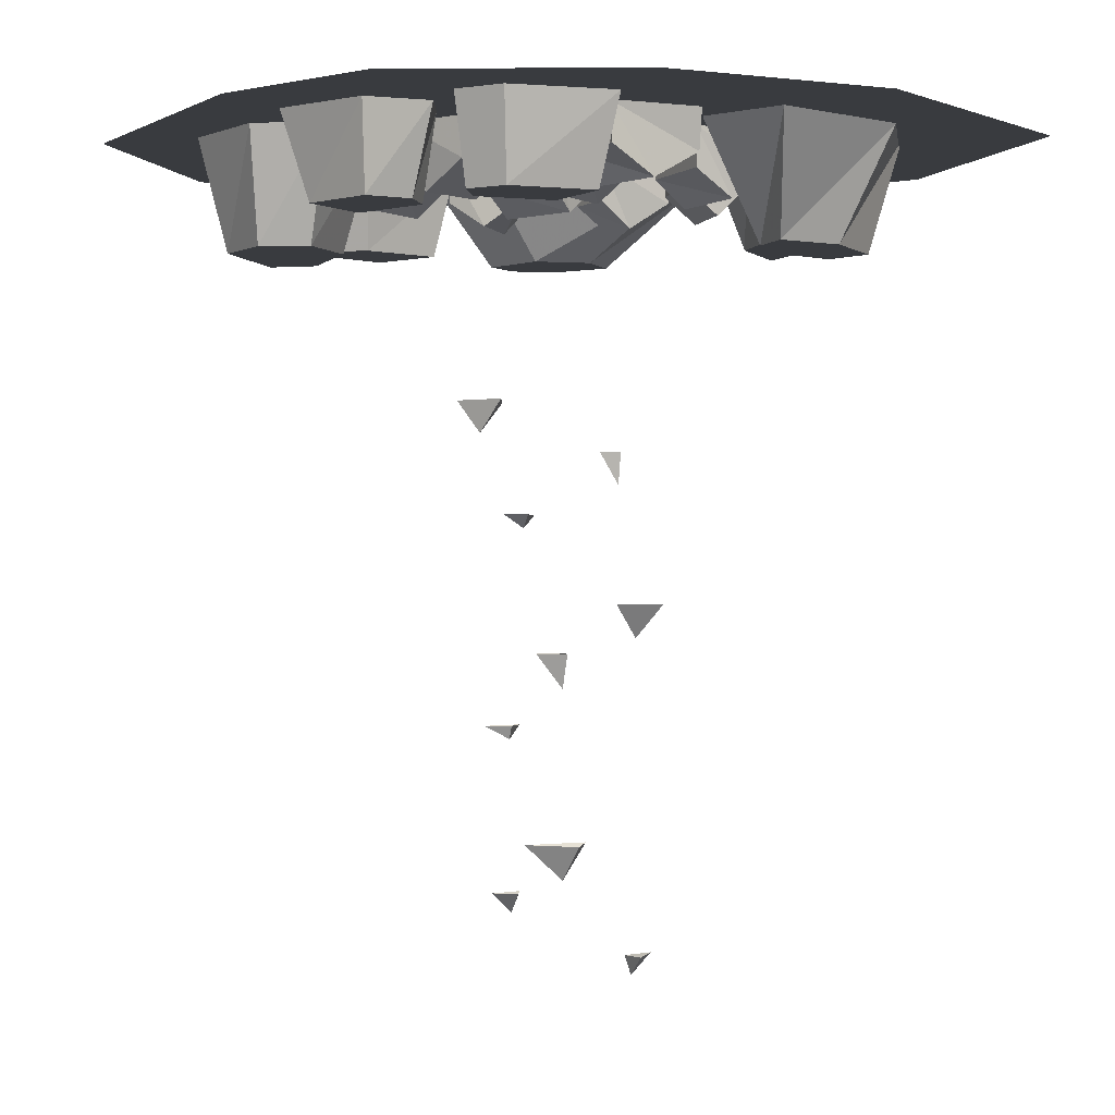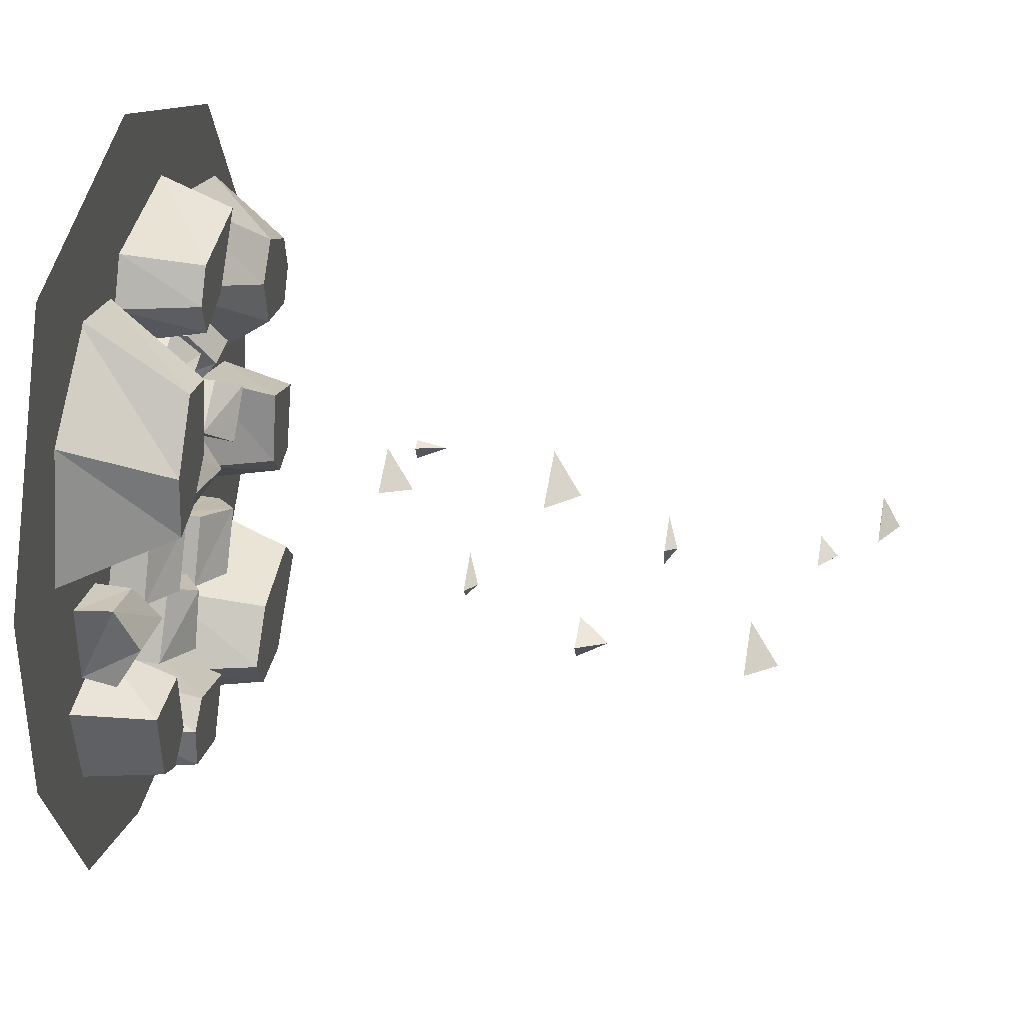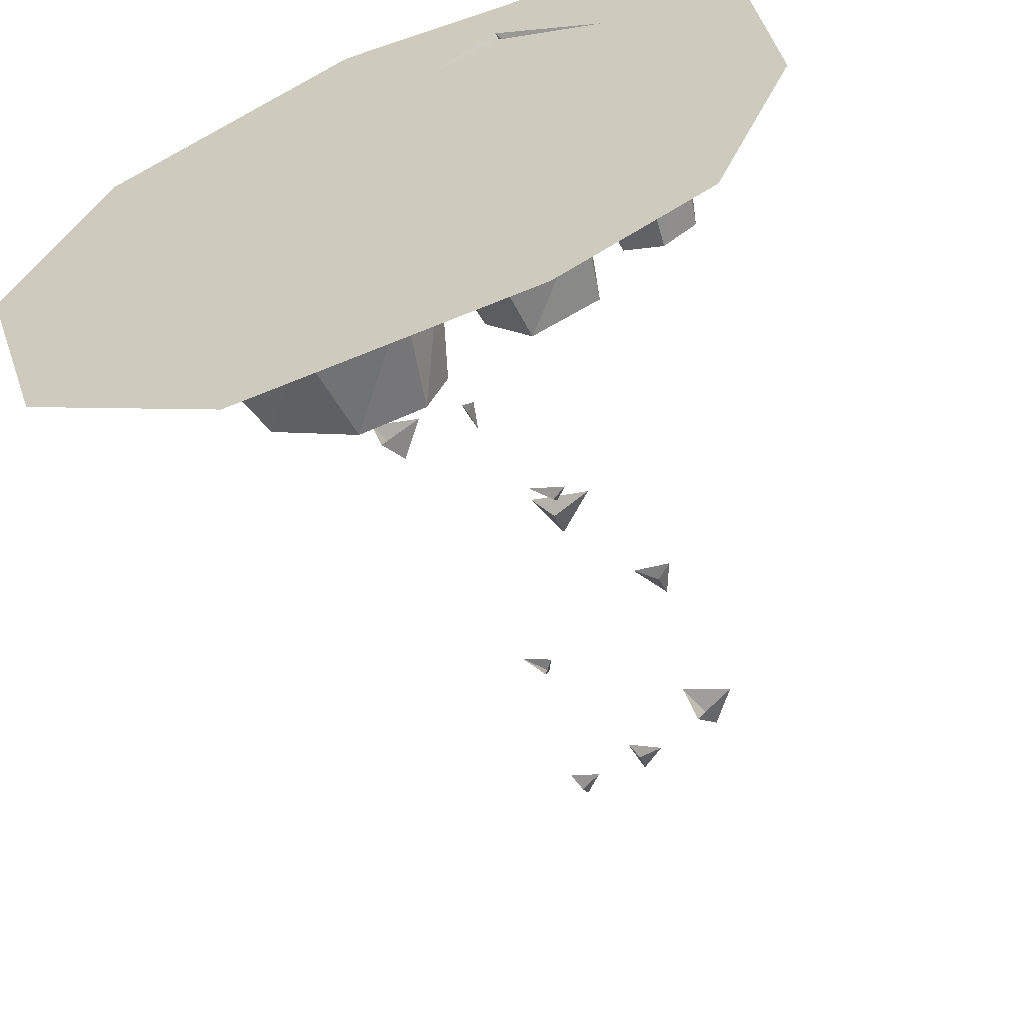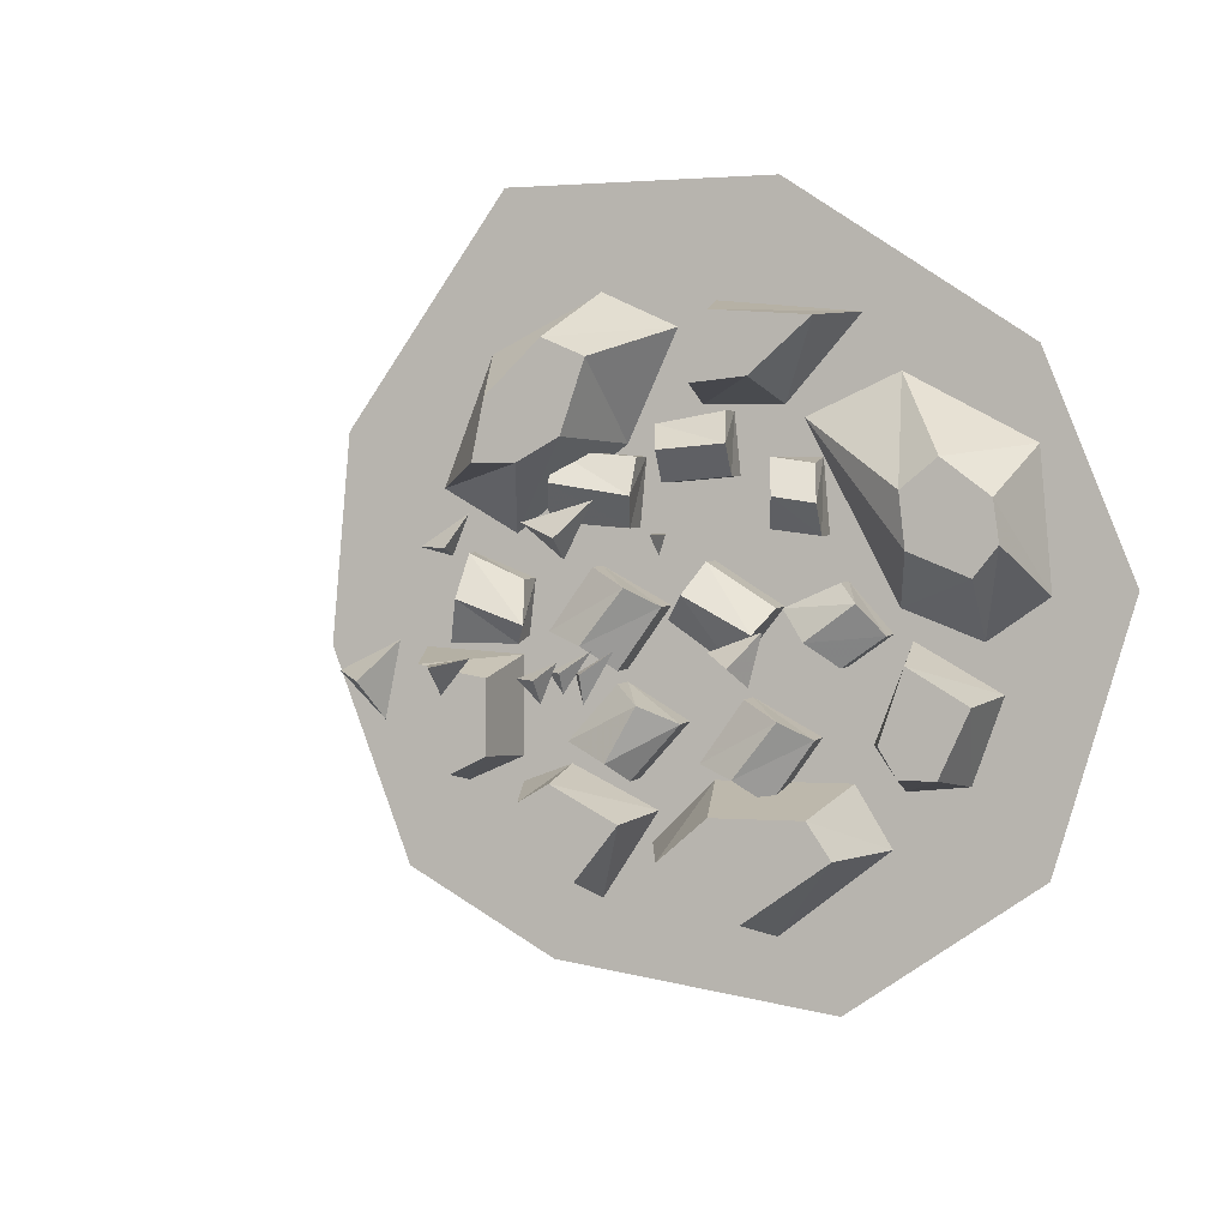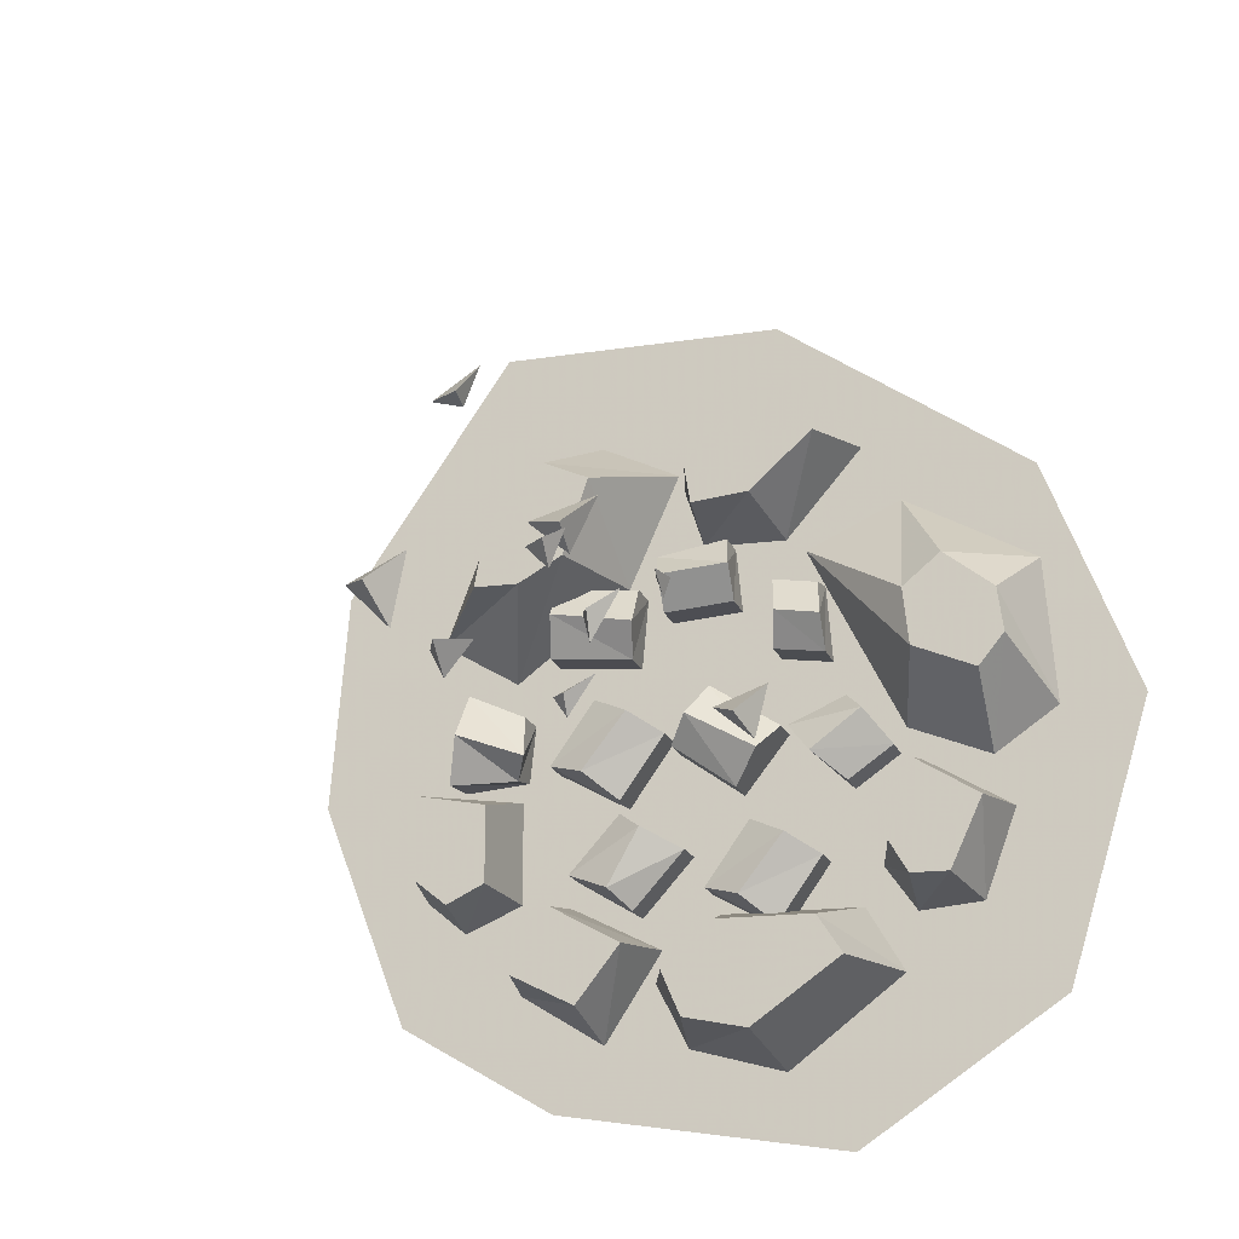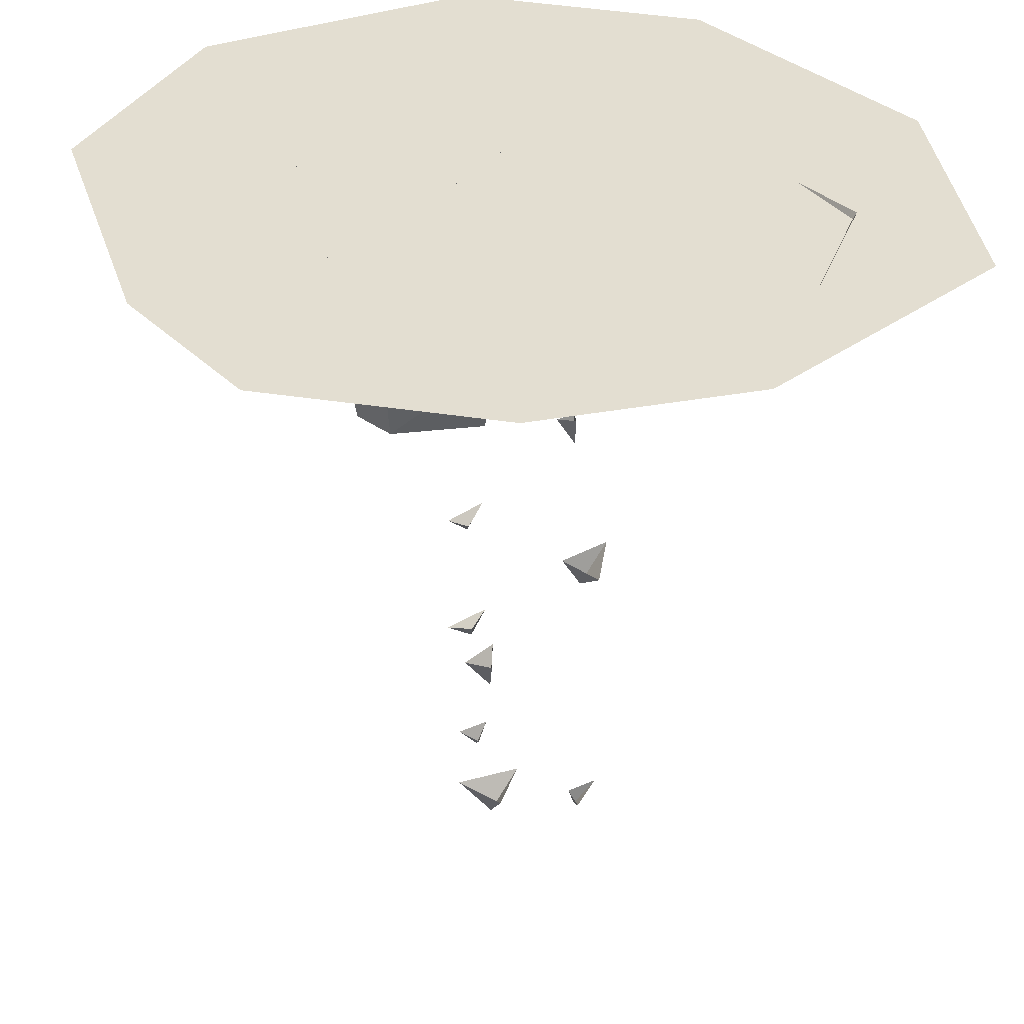
<metadata>
{"format":"obj","ext":"obj","renderer":"f3d","projection":"perspective","resolution":1024,"background":"white","views":[{"elev":-1.1,"azim":-110.0,"up":"+Y"},{"elev":44.2,"azim":-79.7,"up":"+Z"},{"elev":-61.0,"azim":-160.5,"up":"+Z"},{"elev":2.7,"azim":15.8,"up":"+Z"},{"elev":-16.6,"azim":15.3,"up":"+Z"},{"elev":36.0,"azim":-98.5,"up":"+Y"}]}
</metadata>
<code>
o object/fire_remains/1
v -22 -80 -6
v -18 -75 -5
v -24 -75 -6
v -22 -75 -10
v 1 -88 -6
v 0 -86 -6
v 1 -86 -10
v 5 -86 -3
v 0 -50 11
v 1 -45 11
v -1 -45 11
v 0 -45 8
v -11 -57 -8
v -13 -55 -8
v -11 -55 -11
v -7 -55 -5
v 3 -114 -5
v 5 -111 -3
v 0 -111 -5
v 3 -111 -8
v -5 -123 11
v -9 -120 11
v -5 -120 10
v -3 -120 15
v -22 -107 -6
v -26 -102 -5
v -20 -102 -11
v -18 -102 -1
v -7 -73 11
v -13 -68 13
v -7 -68 8
v -3 -68 16
v 9 -42 -8
v 5 -37 -6
v 11 -37 -11
v 13 -37 -3
v -10 -6 -1
v -15 -10 2
v -22 -10 -7
v -17 -6 -11
v -10 0 -1
v -21 0 5
v -21 -6 5
v -28 -6 -5
v -17 0 -11
v -28 0 -5
v -33 -6 -7
v -31 -10 -4
v -42 -10 0
v -44 -6 -7
v -33 0 -6
v -32 0 3
v -32 -6 3
v -41 -6 7
v -43 0 -7
v -42 0 7
v 1 -6 -10
v 5 -10 -5
v -6 -10 1
v -9 -6 -3
v 1 0 -10
v 8 0 -1
v 8 -6 -1
v -3 -6 6
v -9 0 -3
v -3 0 6
v 25 -6 -5
v 21 -10 0
v 13 -10 -6
v 18 -6 -10
v 25 0 -5
v 18 0 3
v 18 -6 3
v 9 -6 -1
v 18 0 -10
v 9 0 -1
v 14 -6 -21
v 9 -10 -18
v 2 -10 -27
v 7 -6 -31
v 14 0 -21
v 3 0 -15
v 3 -6 -15
v -4 -6 -25
v 7 0 -31
v -4 0 -25
v 1 -6 19
v 1 -10 24
v -10 -10 23
v -10 -6 18
v 1 0 19
v 0 0 29
v 0 -6 29
v -11 -6 27
v -10 0 18
v -11 0 27
v 15 -6 10
v 15 -10 15
v 8 -10 16
v 7 -6 11
v 15 0 10
v 14 0 22
v 14 -6 21
v 7 -6 22
v 7 0 11
v 7 0 22
v -15 -6 11
v -14 -10 16
v -27 -10 18
v -28 -6 12
v -15 0 11
v -14 0 22
v -14 -6 22
v -27 -6 23
v -28 0 12
v -27 0 23
v -7 -6 -19
v -13 -10 -16
v -18 -10 -25
v -15 -6 -28
v -7 0 -19
v -17 0 -13
v -17 -6 -13
v -25 -6 -22
v -15 0 -28
v -25 0 -22
v -32 -13 -38
v -31 -13 -31
v -34 0 -29
v -34 0 -39
v -22 -13 -43
v -26 -13 -28
v -26 0 -26
v -15 -13 -34
v -21 0 -47
v -12 0 -33
v -5 -17 -46
v -8 -17 -39
v -13 0 -38
v -8 0 -48
v 5 -17 -48
v 0 -17 -32
v -3 0 -28
v 15 -17 -32
v 19 -17 -38
v 25 0 -38
v 19 0 -28
v 7 0 -52
v 34 -13 -26
v 28 -13 -26
v 27 0 -29
v 37 0 -28
v 39 -13 -15
v 25 -13 -21
v 22 0 -22
v 29 -13 -9
v 42 0 -14
v 28 0 -6
v -26 -17 40
v -19 -17 37
v -9 0 42
v -21 1 48
v -35 -17 31
v -23 -17 25
v -17 0 24
v -30 -17 21
v -37 -17 21
v -47 0 17
v -35 0 10
v -39 0 38
v 43 -13 9
v 39 -13 4
v 39 0 -6
v 49 0 1
v 42 -13 16
v 29 -13 8
v 26 0 -1
v 28 -13 17
v 34 -13 22
v 26 0 35
v 11 0 28
v 47 0 24
v -4 -13 33
v -5 -13 39
v -8 0 39
v -5 0 30
v 5 -13 34
v -1 -13 44
v -3 0 46
v 15 -13 43
v 20 0 44
v 8 0 30
v -36 -13 -24
v -42 -13 -27
v -43 0 -29
v -34 0 -25
v -36 -13 -12
v -47 -13 -23
v -49 0 -24
v -47 -13 -10
v -50 0 -8
v -34 0 -9
v -38 0 -29
v -21 0 -39
v 11 0 -44
v 33 0 -29
v 43 0 1
v 32 0 27
v 5 0 44
v -26 0 43
v -45 0 18
v -46 0 -6
v -47 0 -37
v -26 0 -49
v 15 0 -55
v 43 0 -36
v 55 0 2
v 42 0 34
v 7 0 56
v -33 0 55
v -56 0 23
v -58 0 -7
v -53 0 -43
v -29 0 -57
v 17 0 -64
v 49 0 -42
v 62 0 2
v 47 0 39
v 7 0 65
v -37 0 64
v -63 0 26
v -66 0 -8
v -33 0 -22
v -19 0 -30
v 7 0 -34
v 25 0 -22
v 33 0 0
v 24 0 21
v 2 0 34
v -23 0 33
v -39 0 14
v -40 0 -4
f 1 2 3
f 1 3 4
f 1 4 2
f 5 6 7
f 5 7 8
f 5 8 6
f 9 10 11
f 9 11 12
f 9 12 10
f 13 14 15
f 13 15 16
f 13 16 14
f 17 18 19
f 17 19 20
f 17 20 18
f 21 22 23
f 21 23 24
f 21 24 22
f 25 26 27
f 25 27 28
f 25 28 26
f 29 30 31
f 29 31 32
f 29 32 30
f 33 34 35
f 33 35 36
f 33 36 34
f 37 38 39
f 37 39 40
f 37 40 41
f 37 41 42
f 37 42 38
f 38 42 43
f 38 43 44
f 38 44 39
f 39 44 45
f 39 45 40
f 40 45 41
f 43 42 46
f 43 46 44
f 44 46 45
f 47 48 49
f 47 49 50
f 47 50 51
f 47 51 52
f 47 52 48
f 48 52 53
f 48 53 54
f 48 54 49
f 49 54 55
f 49 55 50
f 50 55 51
f 53 52 56
f 53 56 54
f 54 56 55
f 57 58 59
f 57 59 60
f 57 60 61
f 57 61 62
f 57 62 58
f 58 62 63
f 58 63 64
f 58 64 59
f 59 64 65
f 59 65 60
f 60 65 61
f 63 62 66
f 63 66 64
f 64 66 65
f 67 68 69
f 67 69 70
f 67 70 71
f 67 71 72
f 67 72 68
f 68 72 73
f 68 73 74
f 68 74 69
f 69 74 75
f 69 75 70
f 70 75 71
f 73 72 76
f 73 76 74
f 74 76 75
f 77 78 79
f 77 79 80
f 77 80 81
f 77 81 82
f 77 82 78
f 78 82 83
f 78 83 84
f 78 84 79
f 79 84 85
f 79 85 80
f 80 85 81
f 83 82 86
f 83 86 84
f 84 86 85
f 87 88 89
f 87 89 90
f 87 90 91
f 87 91 92
f 87 92 88
f 88 92 93
f 88 93 94
f 88 94 89
f 89 94 95
f 89 95 90
f 90 95 91
f 93 92 96
f 93 96 94
f 94 96 95
f 97 98 99
f 97 99 100
f 97 100 101
f 97 101 102
f 97 102 98
f 98 102 103
f 98 103 104
f 98 104 99
f 99 104 105
f 99 105 100
f 100 105 101
f 103 102 106
f 103 106 104
f 104 106 105
f 107 108 109
f 107 109 110
f 107 110 111
f 107 111 112
f 107 112 108
f 108 112 113
f 108 113 114
f 108 114 109
f 109 114 115
f 109 115 110
f 110 115 111
f 113 112 116
f 113 116 114
f 114 116 115
f 117 118 119
f 117 119 120
f 117 120 121
f 117 121 122
f 117 122 118
f 118 122 123
f 118 123 124
f 118 124 119
f 119 124 125
f 119 125 120
f 120 125 121
f 123 122 126
f 123 126 124
f 124 126 125
f 127 128 129
f 127 129 130
f 127 130 131
f 127 131 128
f 128 131 132
f 128 132 133
f 128 133 129
f 134 131 135
f 134 135 136
f 134 136 132
f 134 132 131
f 131 130 135
f 137 138 139
f 137 139 140
f 137 140 141
f 137 141 138
f 138 141 142
f 138 142 143
f 138 143 139
f 144 145 146
f 144 146 147
f 144 147 142
f 144 142 141
f 144 141 145
f 145 141 148
f 145 148 146
f 141 140 148
f 149 150 151
f 149 151 152
f 149 152 153
f 149 153 150
f 150 153 154
f 150 154 155
f 150 155 151
f 156 153 157
f 156 157 158
f 156 158 154
f 156 154 153
f 153 152 157
f 159 160 161
f 159 161 162
f 159 162 163
f 159 163 160
f 160 163 164
f 160 164 165
f 160 165 161
f 166 167 168
f 166 168 169
f 166 169 164
f 166 164 163
f 166 163 167
f 167 163 170
f 167 170 168
f 163 162 170
f 171 172 173
f 171 173 174
f 171 174 175
f 171 175 172
f 172 175 176
f 172 176 177
f 172 177 173
f 178 179 180
f 178 180 181
f 178 181 176
f 178 176 175
f 178 175 179
f 179 175 182
f 179 182 180
f 175 174 182
f 183 184 185
f 183 185 186
f 183 186 187
f 183 187 184
f 184 187 188
f 184 188 189
f 184 189 185
f 188 190 191
f 188 191 189
f 187 190 188
f 190 187 192
f 190 192 191
f 193 194 195
f 193 195 196
f 193 196 197
f 193 197 194
f 194 197 198
f 194 198 199
f 194 199 195
f 198 200 201
f 198 201 199
f 200 197 202
f 200 202 201
f 197 200 198
f 132 136 133
f 142 147 143
f 154 158 155
f 164 169 165
f 176 181 177
f 187 186 192
f 197 196 202
f 203 204 205
f 203 205 206
f 203 206 207
f 203 207 208
f 203 208 209
f 203 209 210
f 203 210 211
f 203 211 212
f 213 214 215
f 213 215 216
f 213 216 217
f 213 217 218
f 213 218 219
f 213 219 220
f 213 220 221
f 213 221 222
f 223 224 225
f 223 225 226
f 223 226 227
f 223 227 228
f 223 228 229
f 223 229 230
f 223 230 231
f 223 231 232
f 233 234 235
f 233 235 236
f 233 236 237
f 233 237 238
f 233 238 239
f 233 239 240
f 233 240 241
f 233 241 242

</code>
